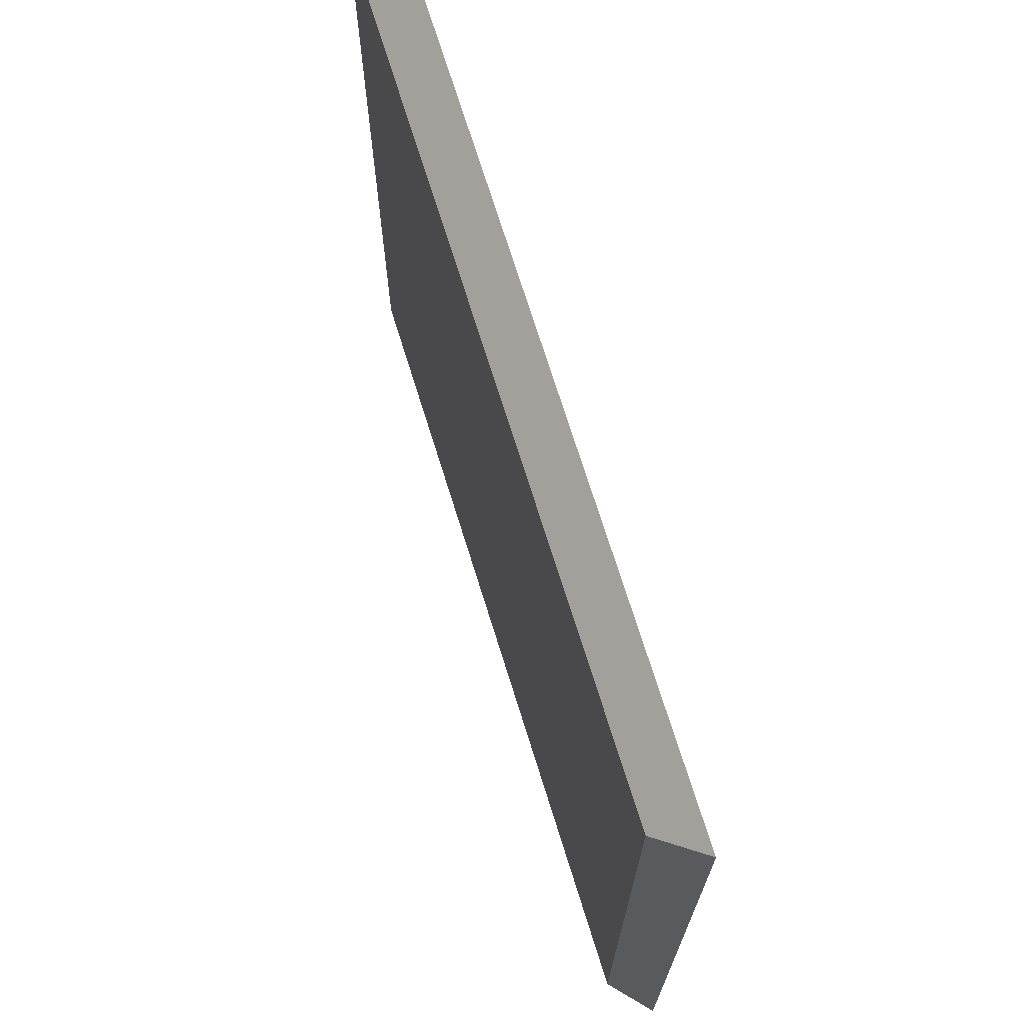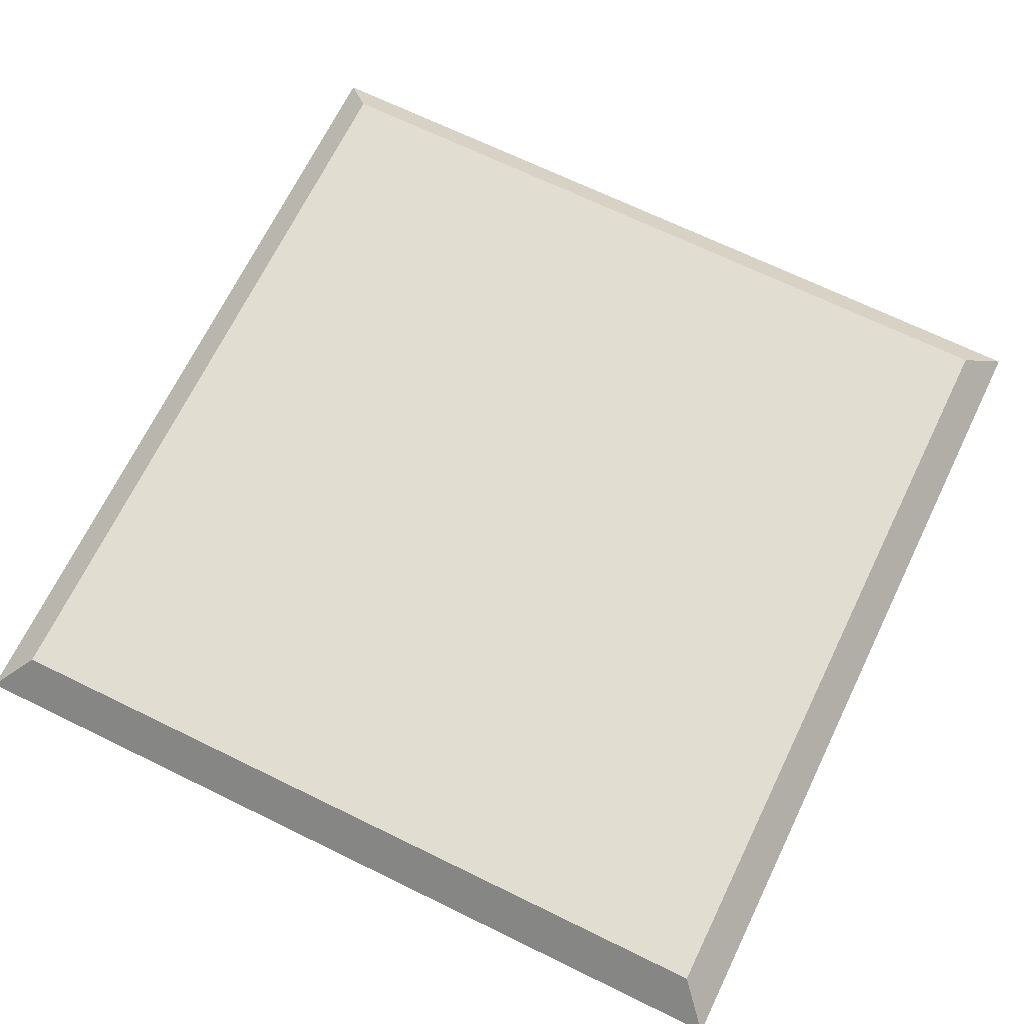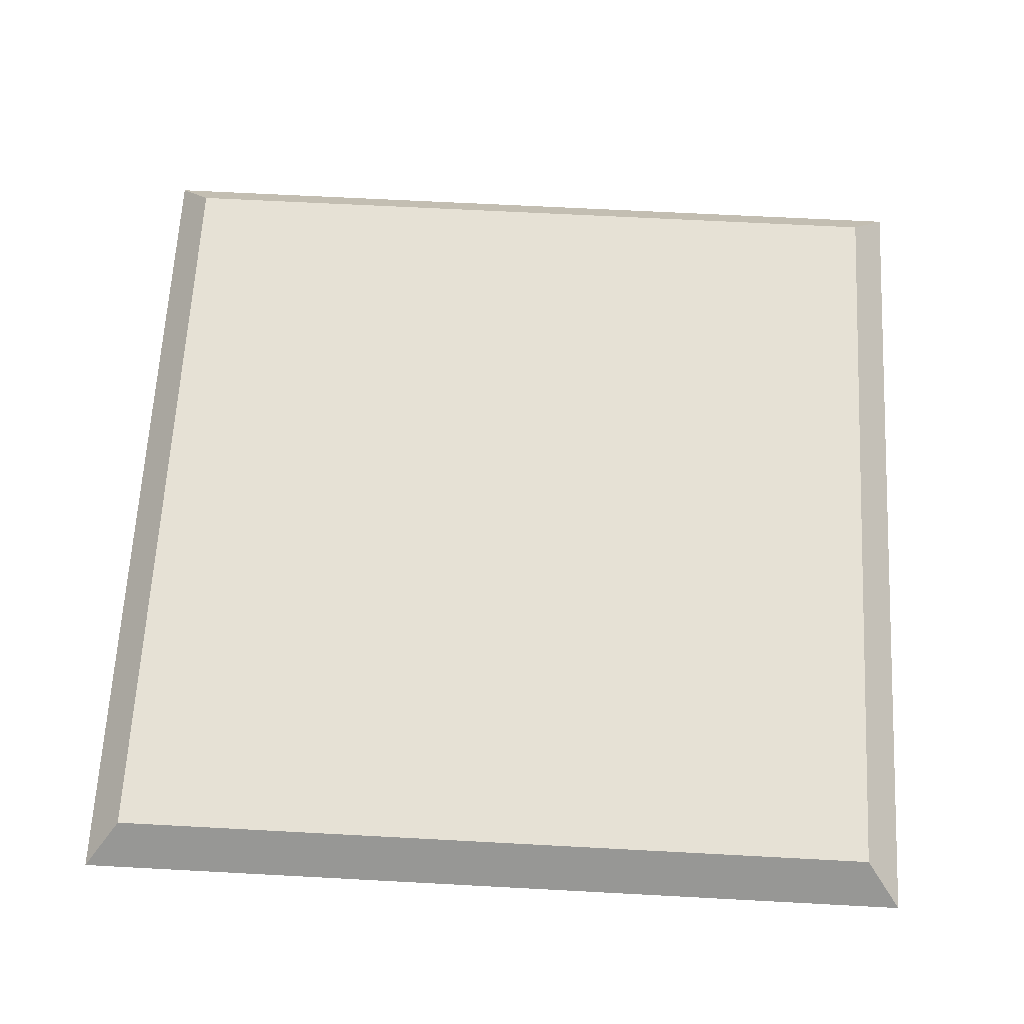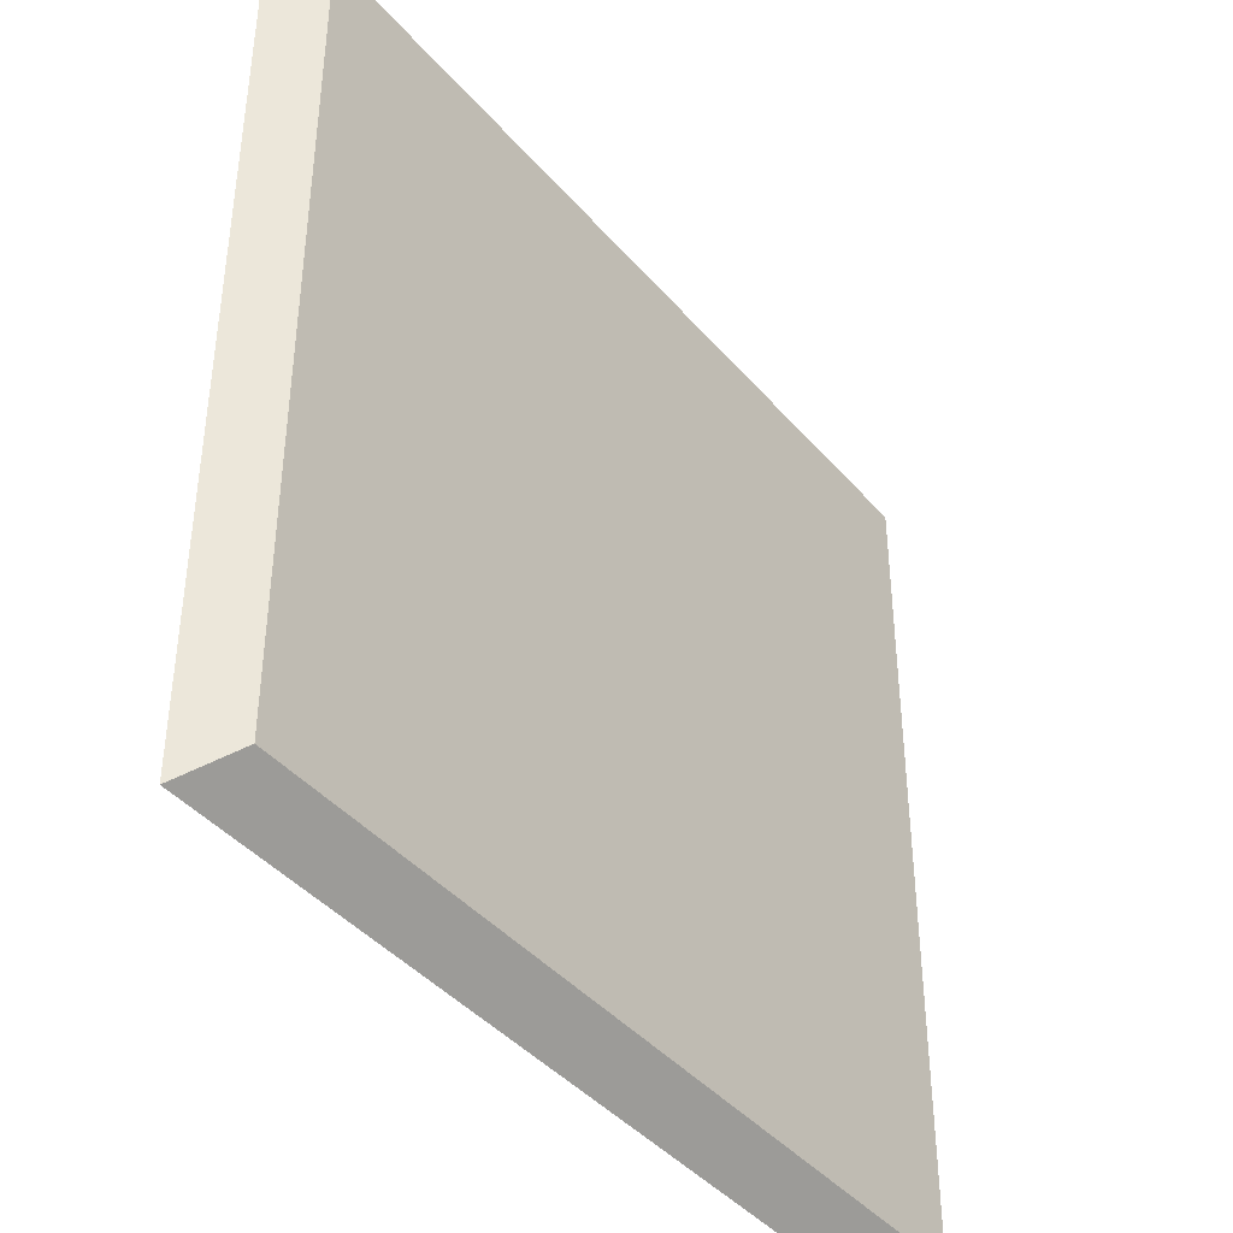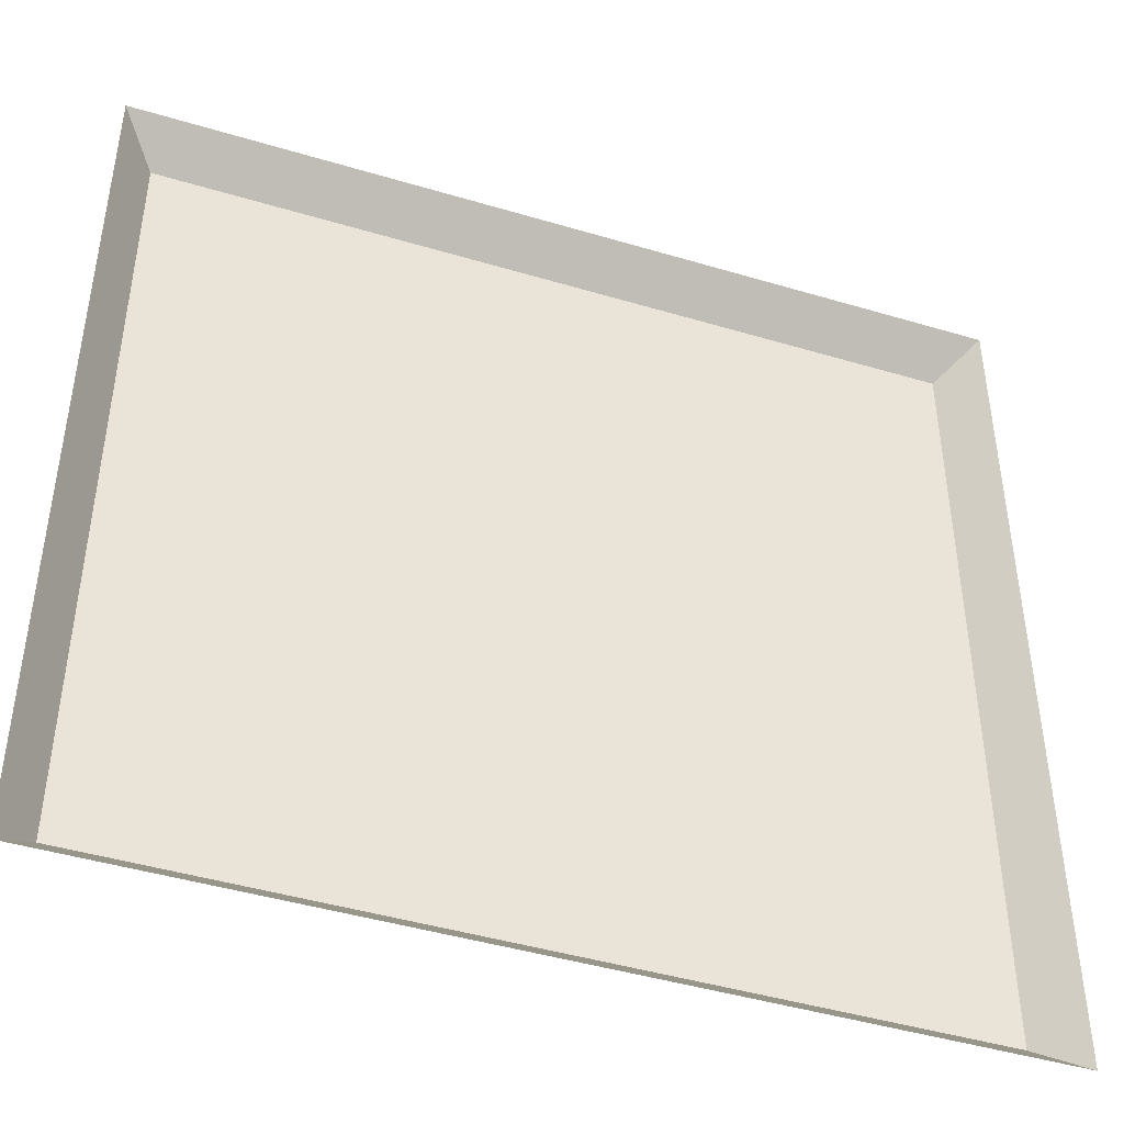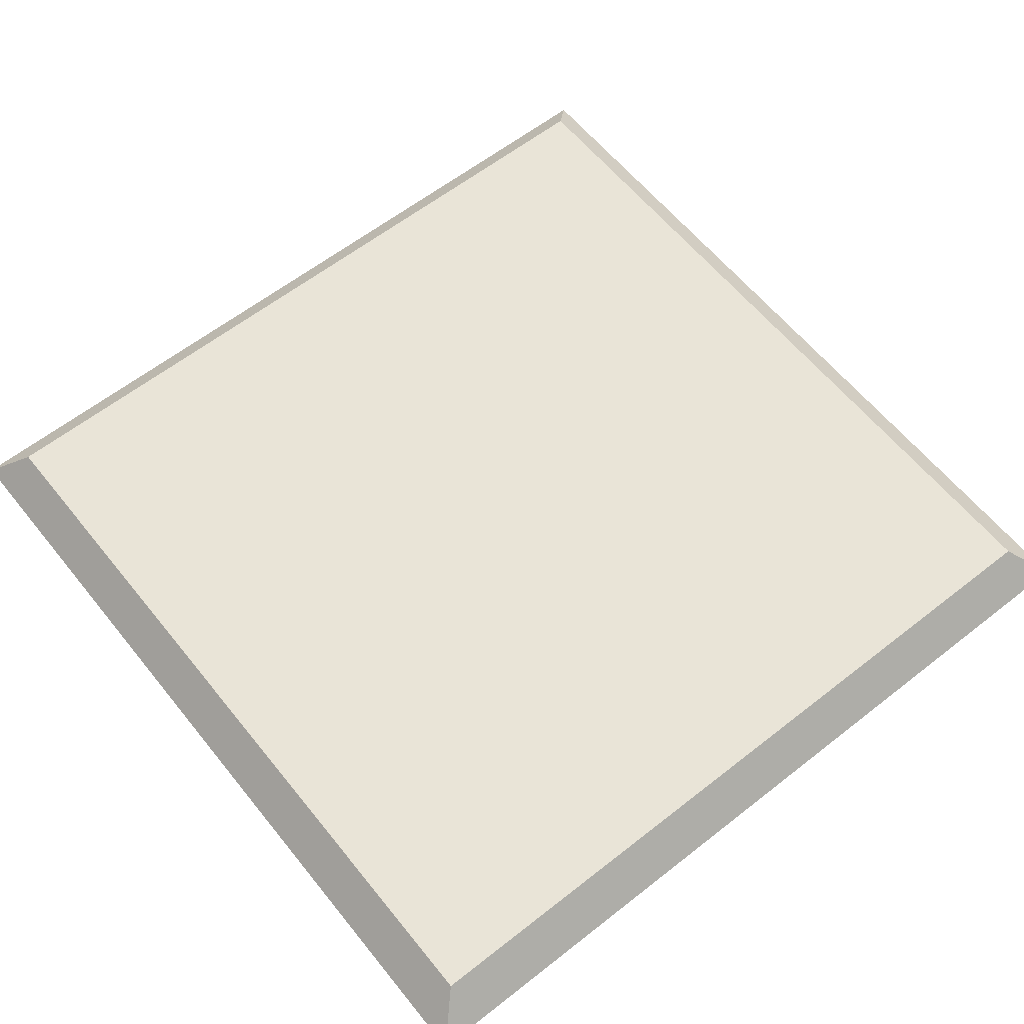
<metadata>
{"format":"obj","ext":"obj","renderer":"f3d","projection":"perspective","resolution":1024,"background":"white","views":[{"elev":71.6,"azim":-107.3,"up":"+Z"},{"elev":68.9,"azim":26.0,"up":"+Y"},{"elev":64.3,"azim":-176.9,"up":"+Y"},{"elev":-41.6,"azim":126.7,"up":"+Z"},{"elev":-44.7,"azim":-19.2,"up":"+Z"},{"elev":60.8,"azim":-38.7,"up":"+Y"}]}
</metadata>
<code>
g default
v -10.92 -0.5 10.92
v 10.92 -0.5 10.92
v -10 0.5 10
v 10 0.5 10
v -10 0.5 -10
v 10 0.5 -10
v -10.92 -0.5 -10.92
v 10.92 -0.5 -10.92
g pCube1
f 1 2 3
f 3 2 4
f 3 4 5
f 5 4 6
f 5 6 7
f 7 6 8
f 2 8 4
f 4 8 6
f 7 1 5
f 5 1 3

</code>
